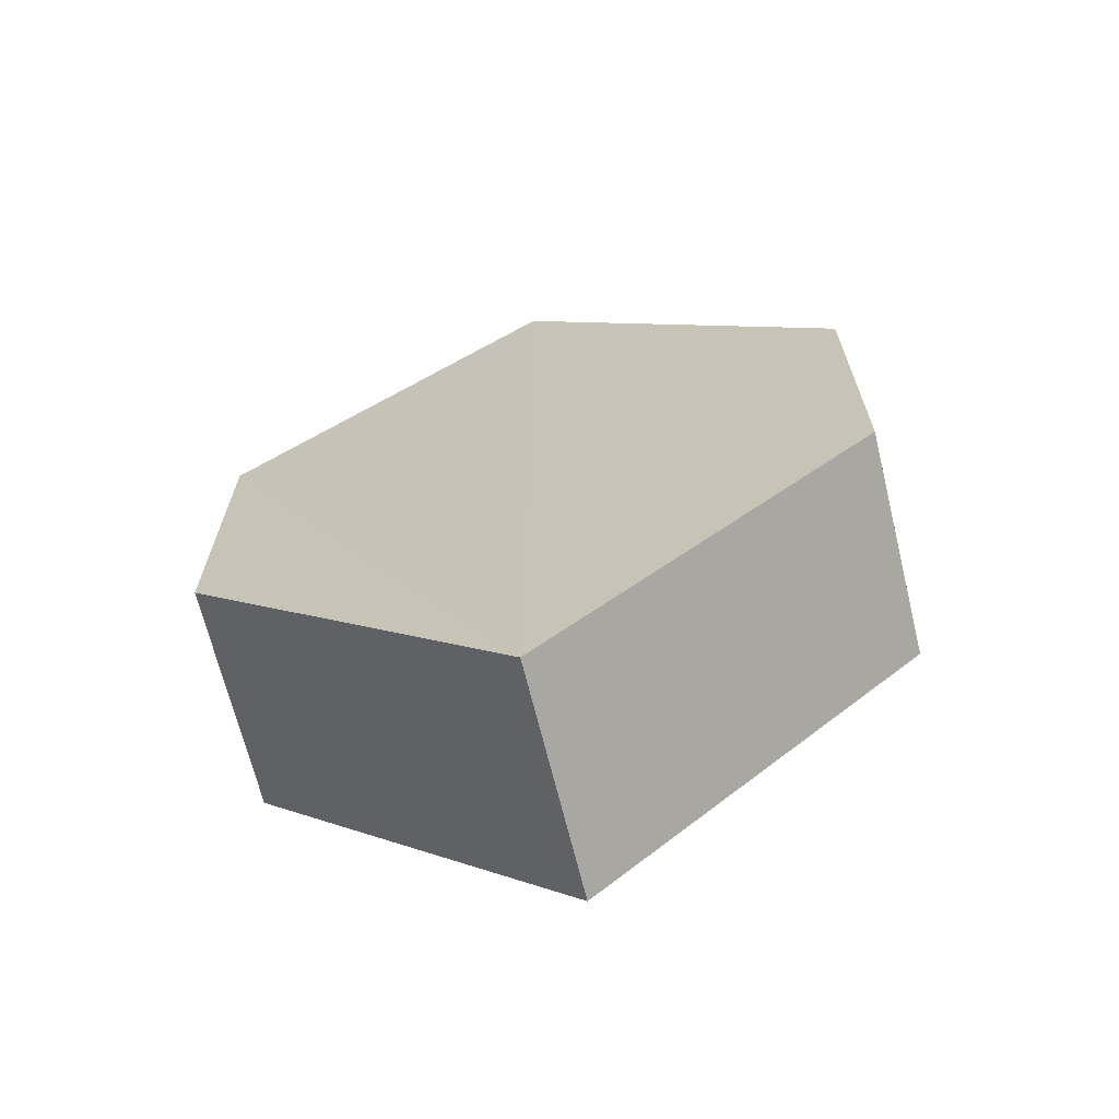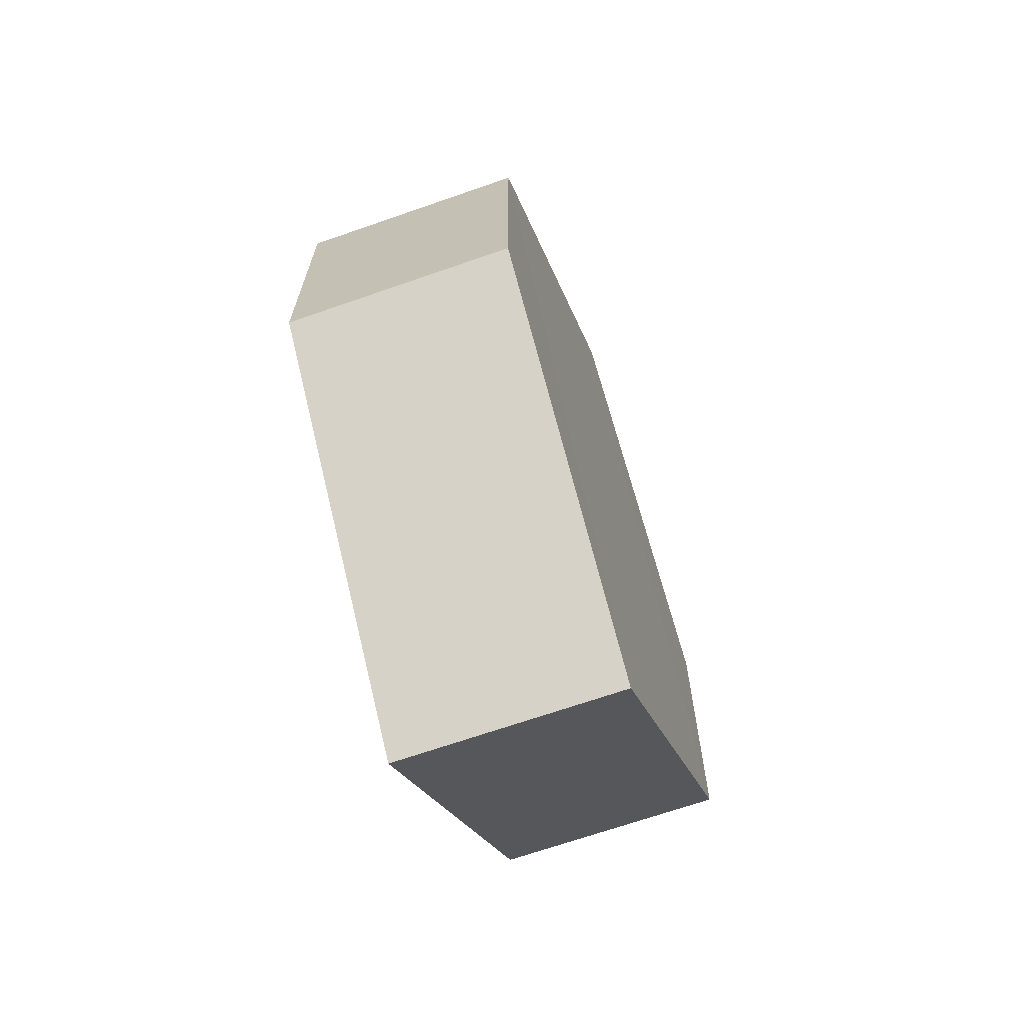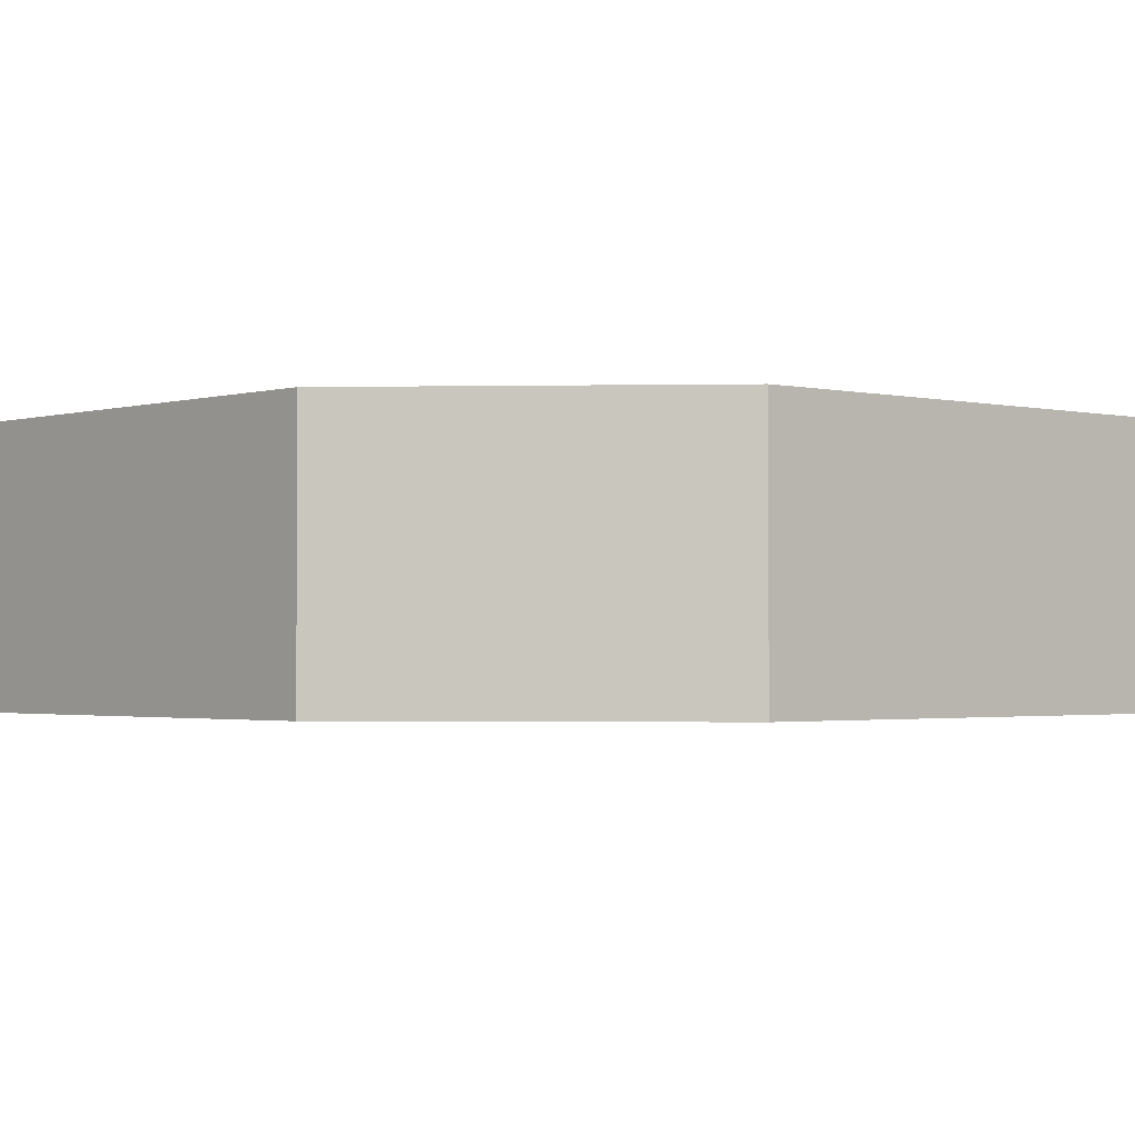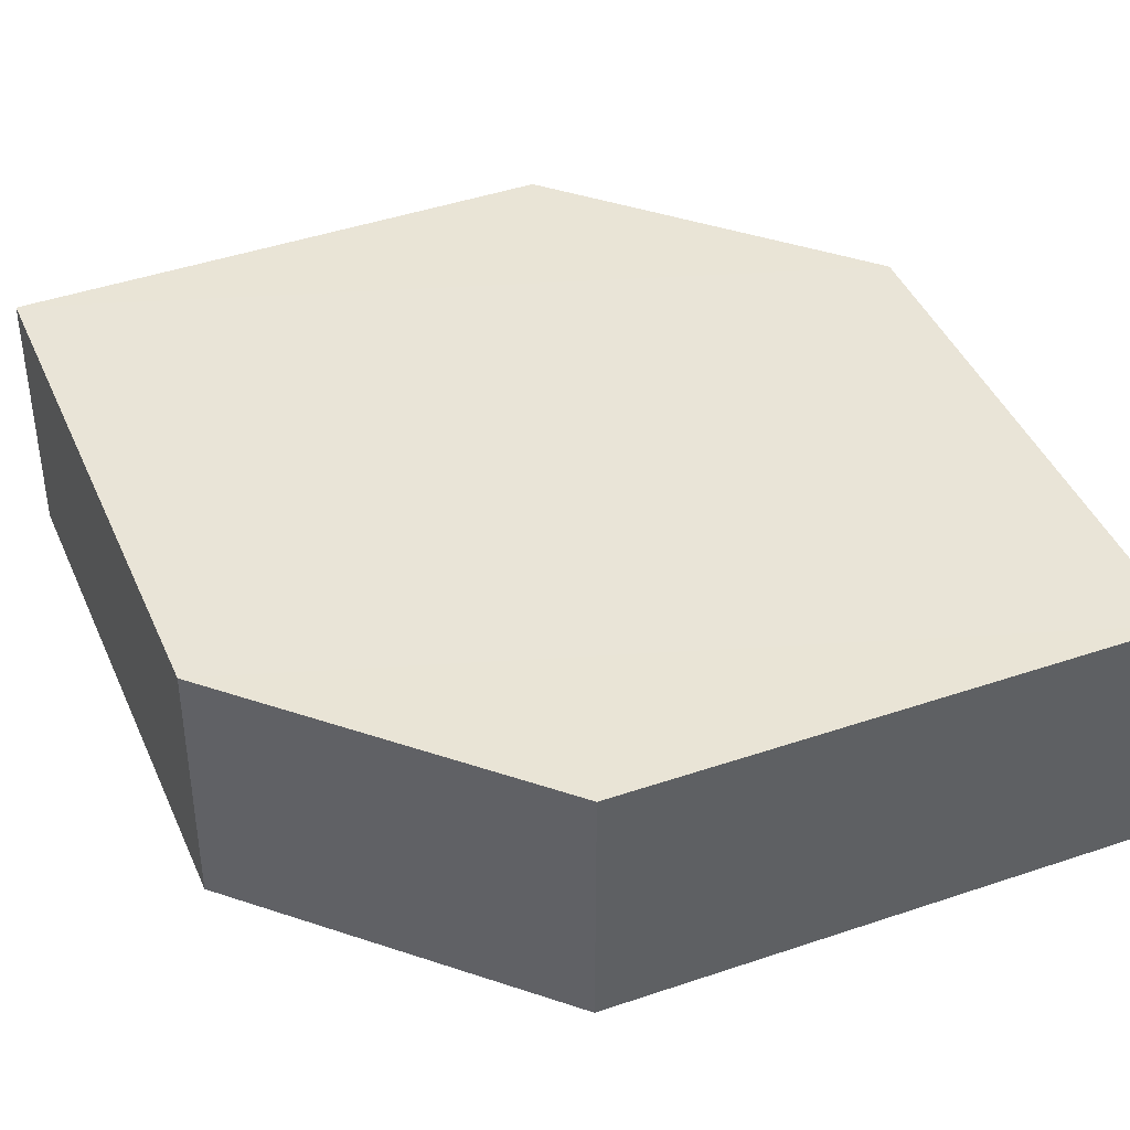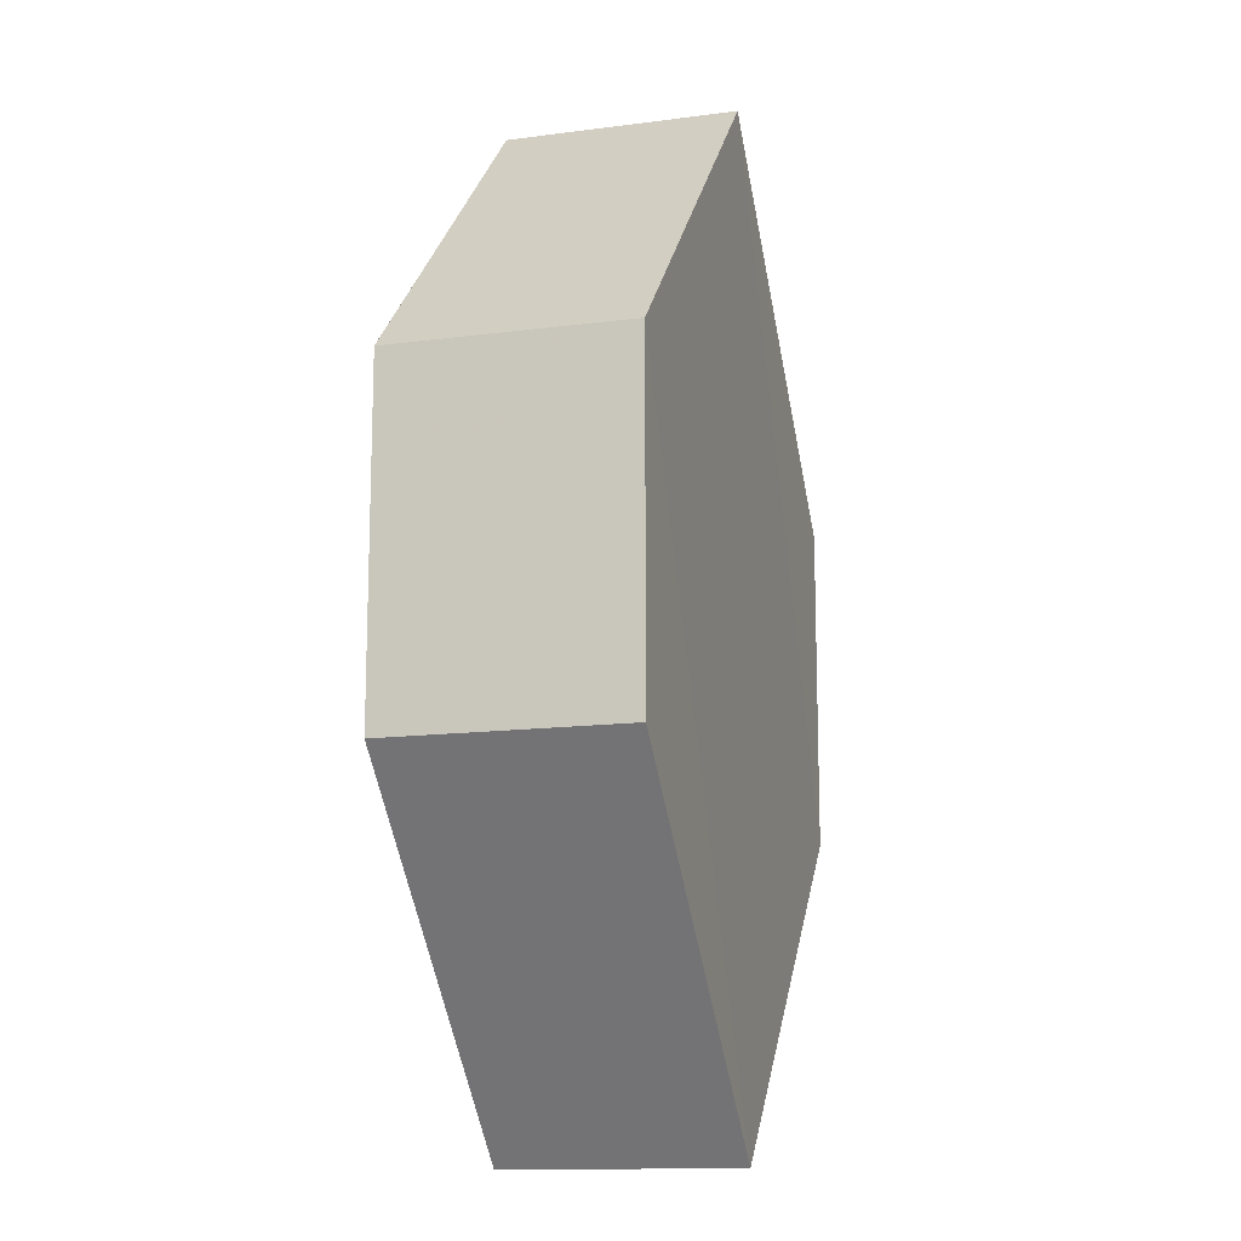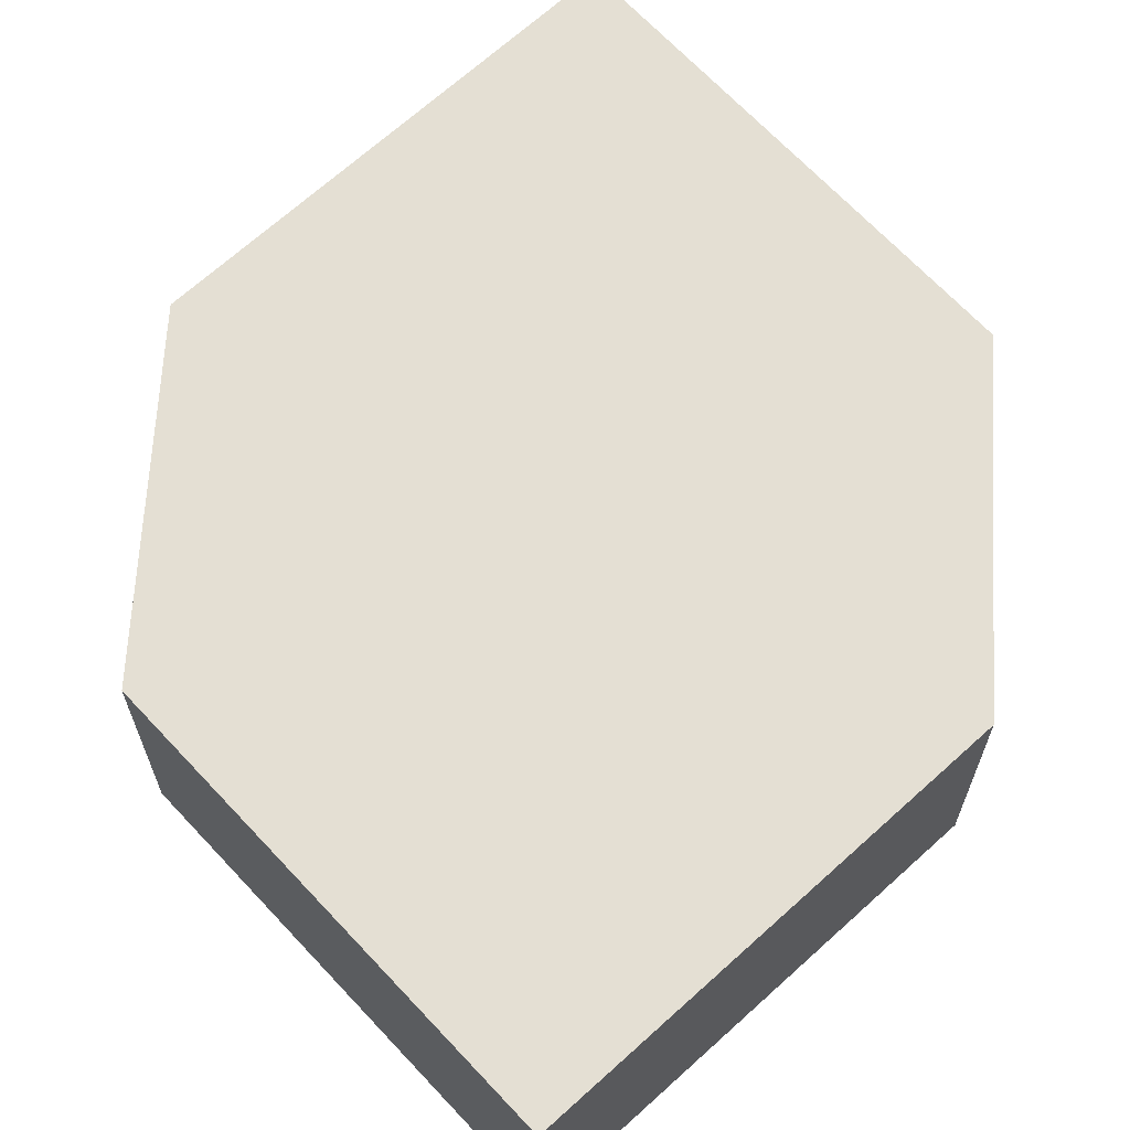
<metadata>
{"format":"obj","ext":"obj","renderer":"f3d","projection":"perspective","resolution":1024,"background":"white","views":[{"elev":-68.1,"azim":14.4,"up":"+Y"},{"elev":-68.0,"azim":109.6,"up":"+Y"},{"elev":-1.7,"azim":-86.4,"up":"+Z"},{"elev":43.3,"azim":112.3,"up":"+Z"},{"elev":-14.0,"azim":106.2,"up":"+Y"},{"elev":66.6,"azim":2.7,"up":"+Z"}]}
</metadata>
<code>
o 2024
v 2209 1865 13.45
v 2209 1865 13.45
v 2209 1865 13.45
v 2209 1865 13.45
v 2209 1865 13.45
v 2209 1865 13.45
v 2209 1865 13.45
v 2209 1865 13.45
v 2209 1865 13.45
v 2209 1865 13.45
v 2209 1865 13.45
v 2209 1865 13.45
v 2209 1865 13.45
v 2209 1865 13.45
v 2209 1865 13.45
v 2209 1865 13.45
v 2209 1865 13.45
v 2209 1865 13.45
v 2209 1865 13.45
v 2209 1865 13.45
v 2209 1865 13.45
v 2209 1865 13.45
v 2209 1865 13.45
v 2209 1865 13.45
v 2209 1865 13.45
v 2209 1865 13.45
v 2209 1865 13.45
v 2209 1865 13.45
v 2209 1865 13.45
v 2209 1865 13.45
v 2209 1865 13.45
v 2209 1865 13.45
v 2209 1865 13.45
v 2209 1865 13.45
v 2209 1865 13.45
v 2209 1865 13.45
v 2209 1865 13.45
v 2209 1865 13.45
v 2209 1865 13.45
v 2209 1865 13.45
f 1 2 3
f 2 4 5
f 1 6 7
f 8 4 9
f 7 9 10
f 11 9 12
f 7 13 14
f 11 13 15
f 16 17 13
f 18 19 11
f 20 17 21
f 18 20 22
f 23 24 25
f 26 24 27
f 23 28 29
f 26 28 30
f 31 32 33
f 34 31 35
f 36 37 38
f 37 39 40

</code>
